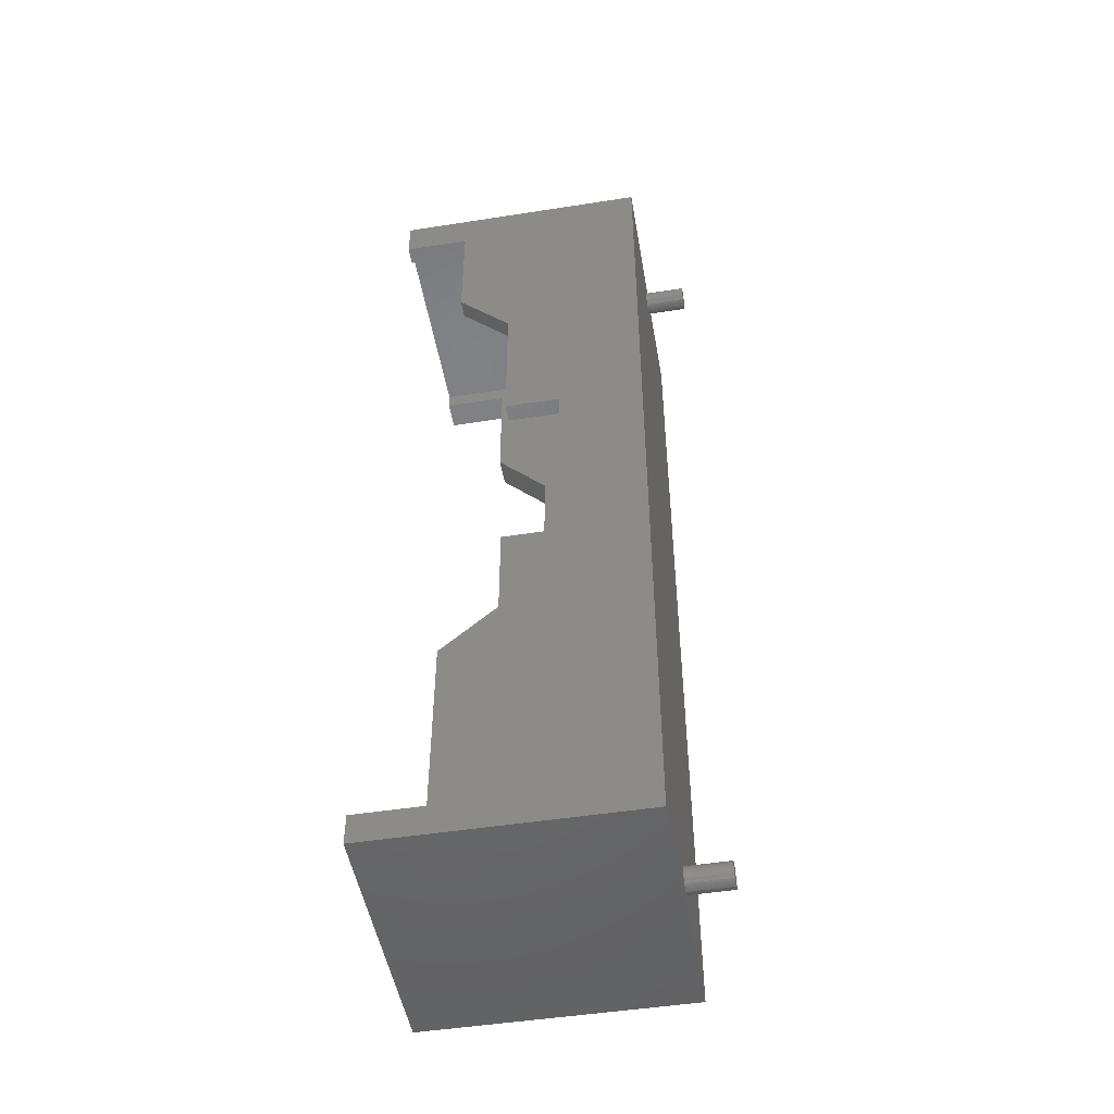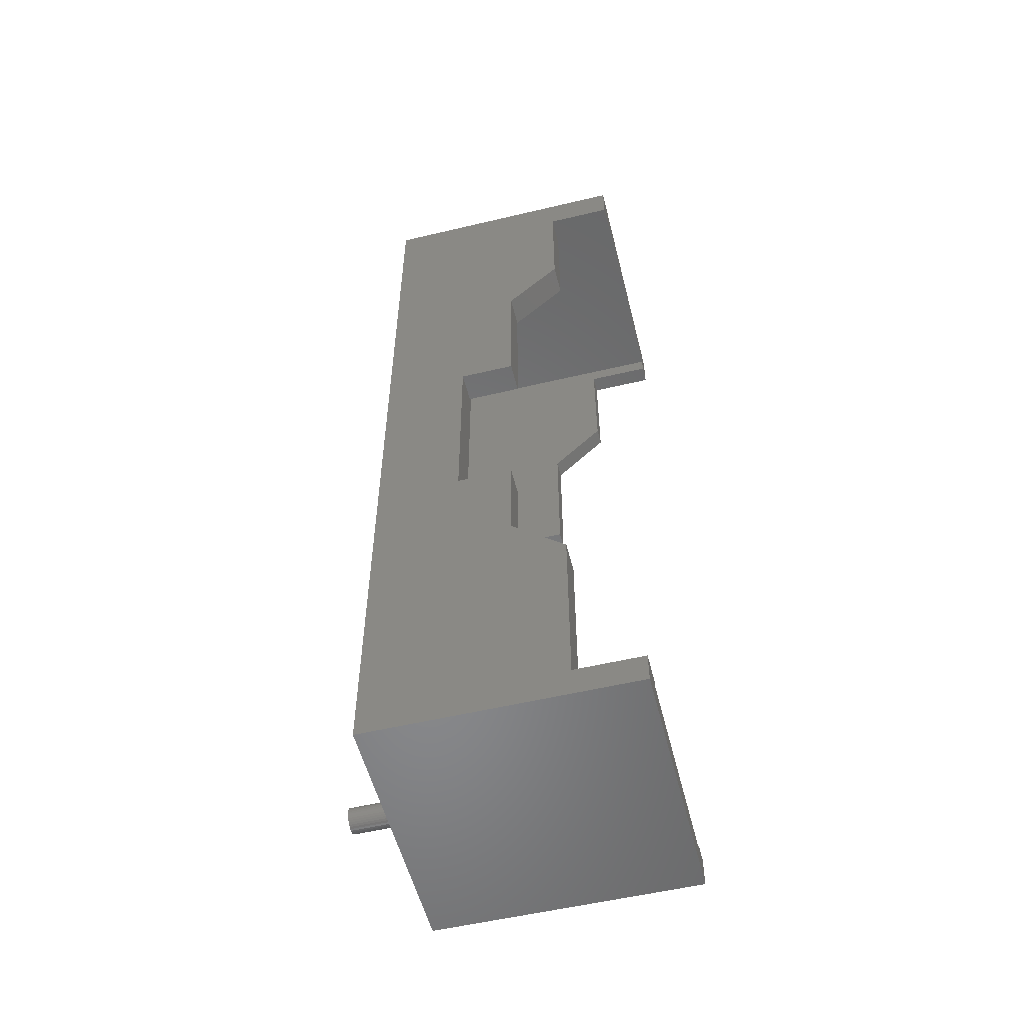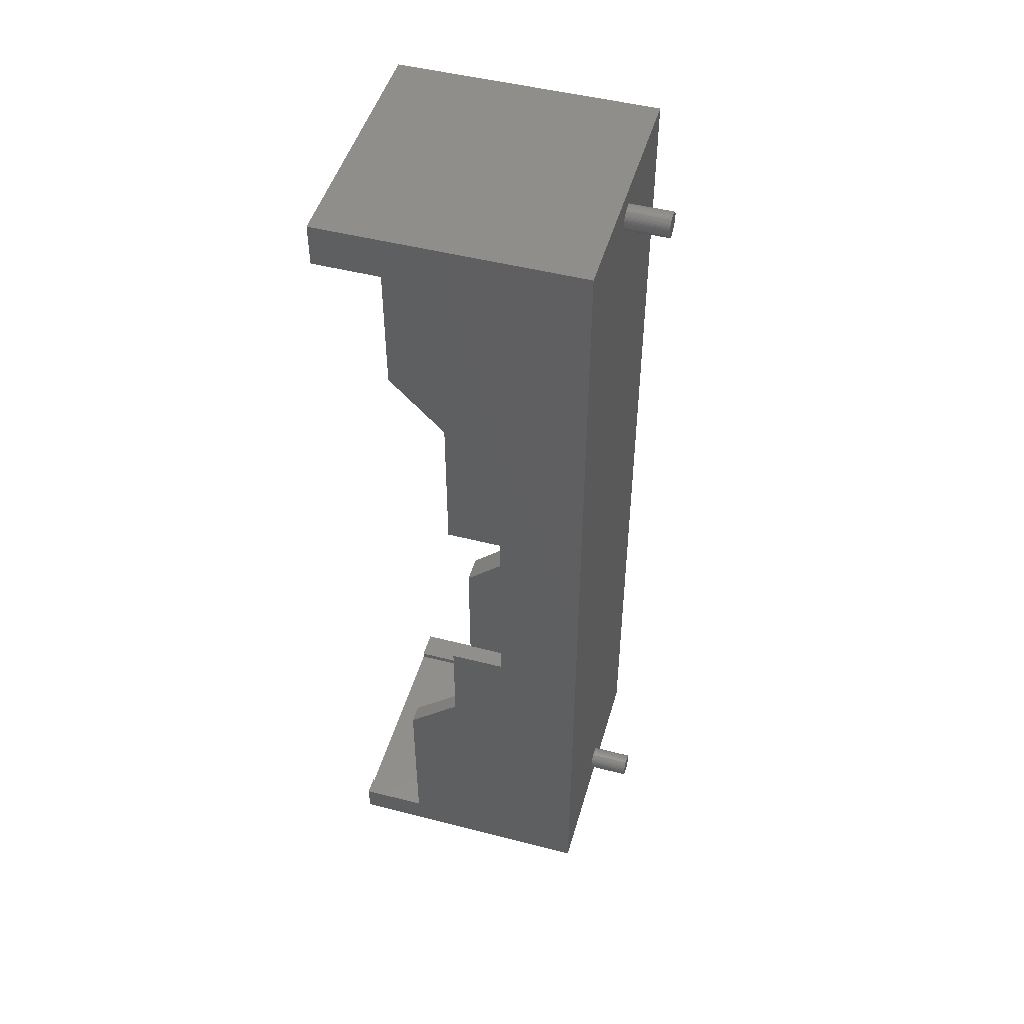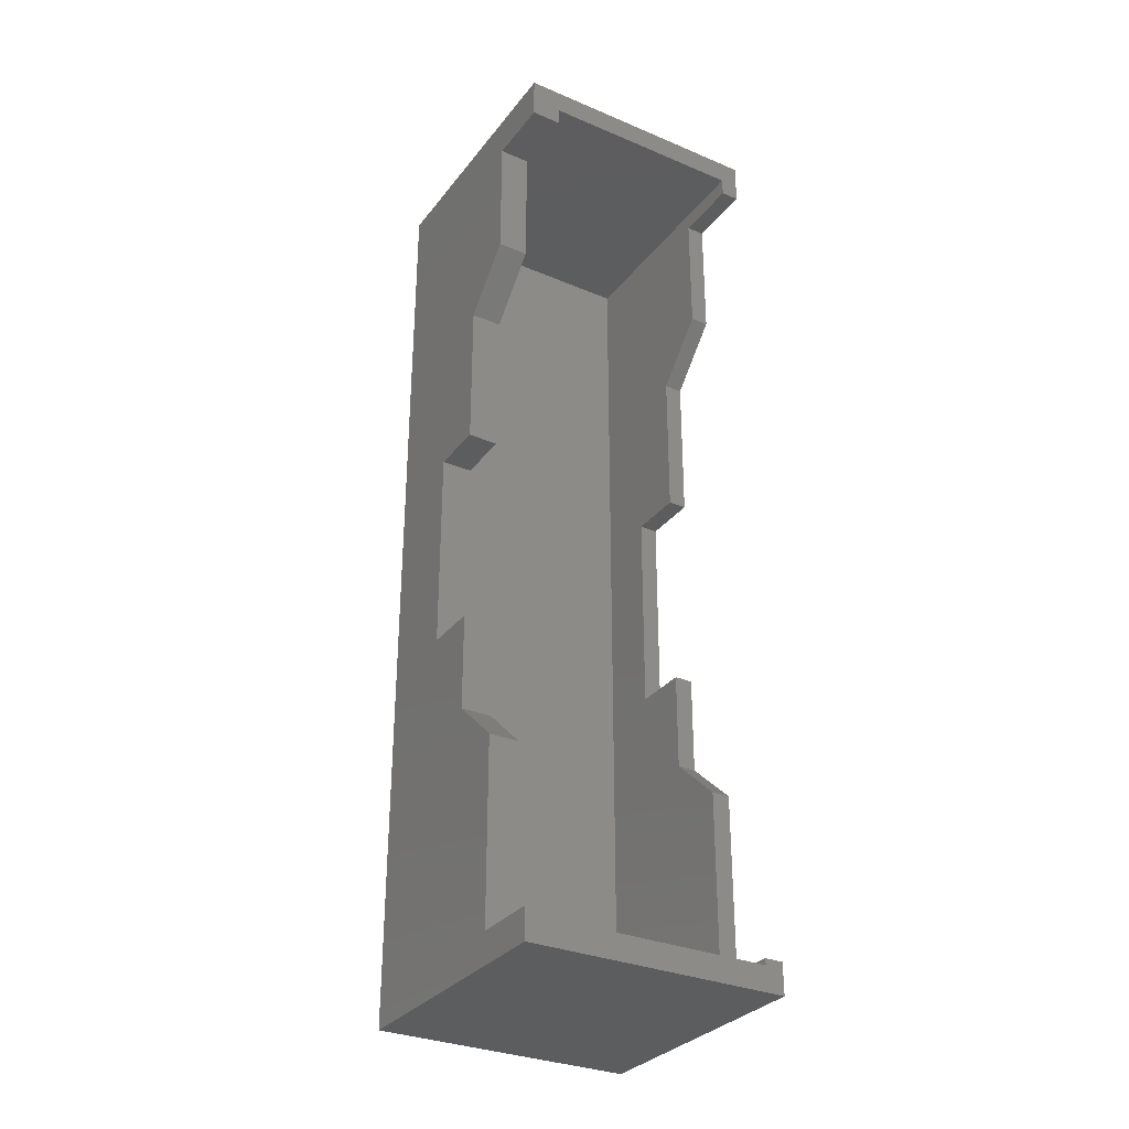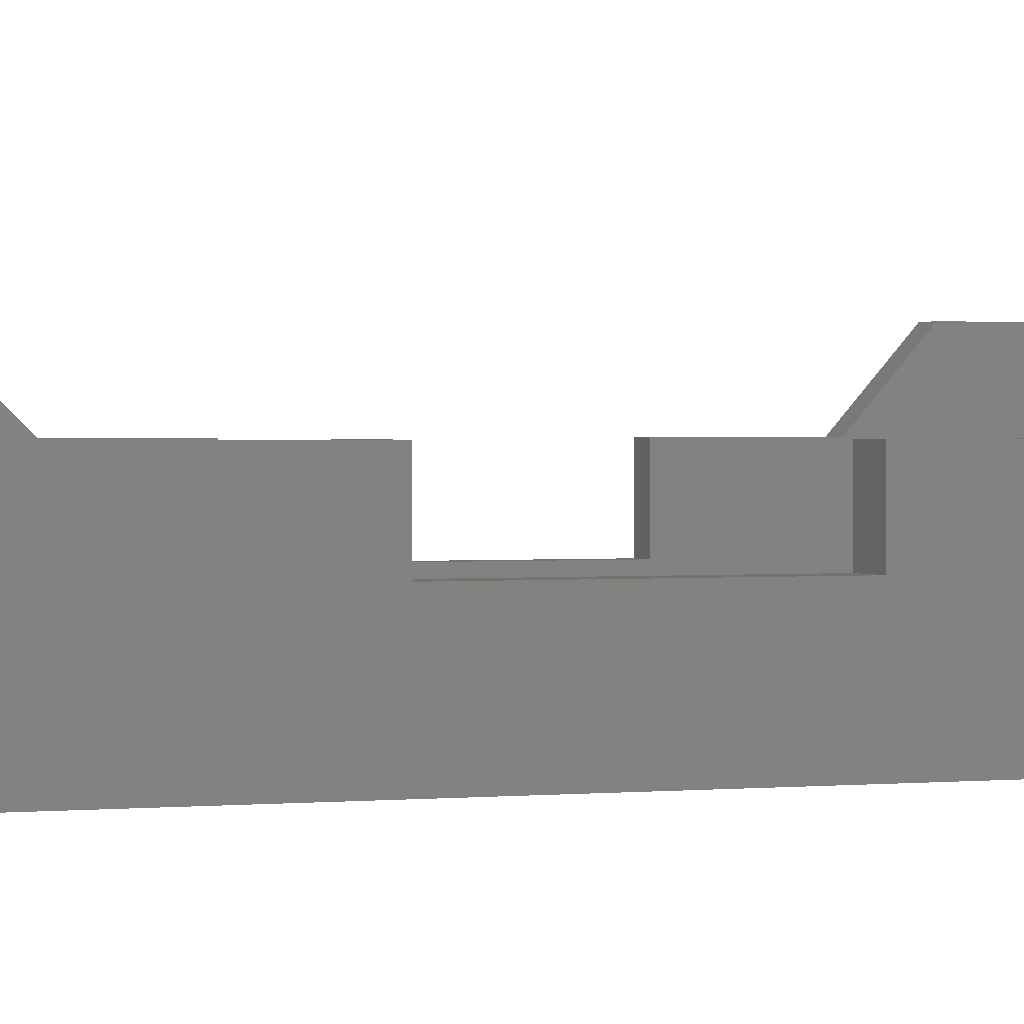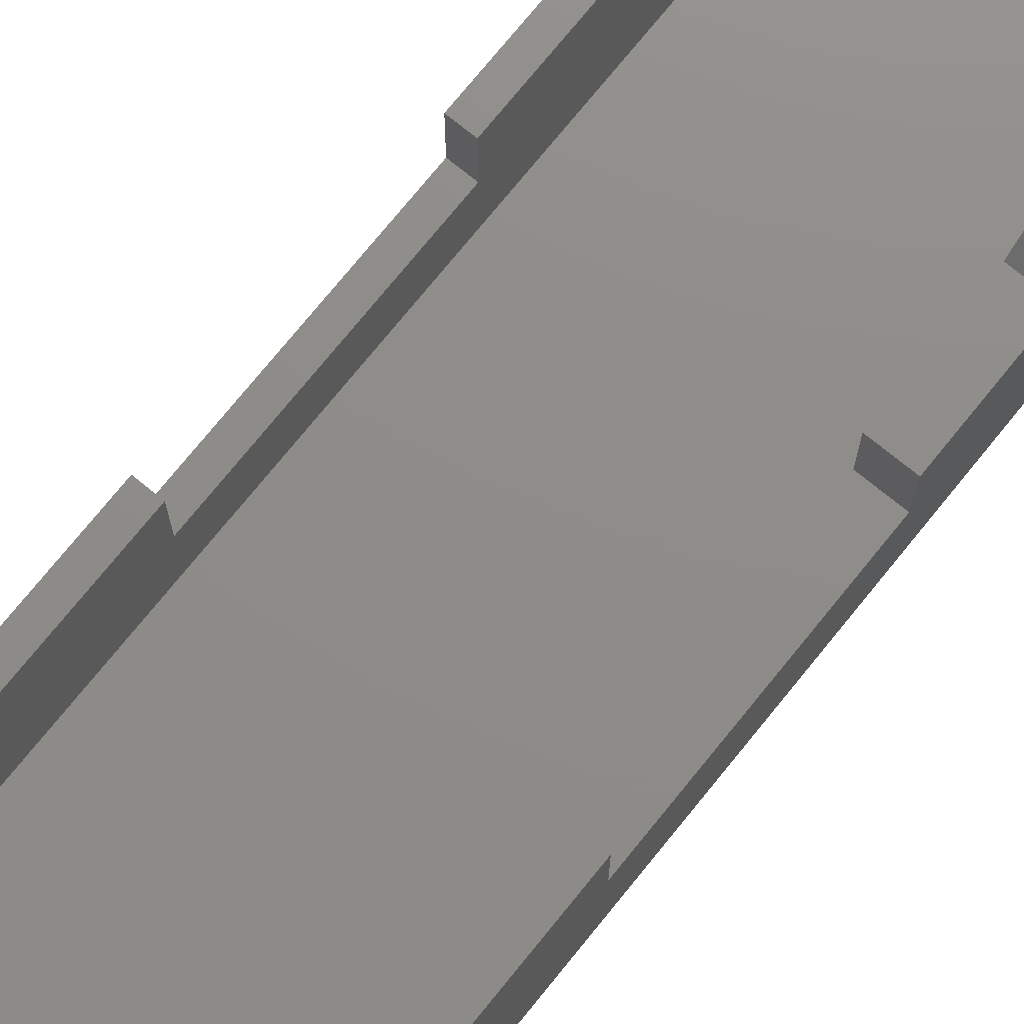
<metadata>
{"format":"stl","ext":"stl","renderer":"f3d","projection":"perspective","resolution":1024,"background":"white","views":[{"elev":-49.4,"azim":99.8,"up":"+Y"},{"elev":-54.7,"azim":-75.9,"up":"+Y"},{"elev":48.4,"azim":106.0,"up":"+Y"},{"elev":-31.3,"azim":-31.0,"up":"+Y"},{"elev":1.1,"azim":-112.1,"up":"+Z"},{"elev":74.4,"azim":-141.0,"up":"+Z"}]}
</metadata>
<code>
# stl→obj: 208 verts, 412 faces
v 9 -48 -1
v 9 -48 3.567
v 10.5 -48 -1
v 10.5 -48 3.567
v 9 -56 3.567
v 10.5 -56 3.567
v -8.1 -56 3.567
v -8.1 -48 3.567
v -10.6 -56 3.567
v -10.6 -48 3.567
v 9 -31 -1
v 10.5 -31 -1
v 9 -60 8
v 10.5 -60 8
v -8.1 -60 8
v -10.6 -60 8
v 9 -31 3.567
v 10.5 -31 3.567
v 9 -74.99 8
v 10.5 -74.99 8
v -8.1 -74.99 8
v -10.6 -74.99 8
v 9 -18.61 3.567
v 10.5 -18.61 3.567
v 9 -74.99 13.5
v 10.5 -74.99 13.5
v -8.1 -74.99 13.5
v -10.6 -74.99 13.5
v 9 -14 8
v 10.5 -14 8
v 9 -3.486 8
v 10.5 -3.486 8
v 9 -3.486 13.5
v 10.5 -3.486 13.5
v -8.1 -3.486 8
v -8.1 -3.486 13.5
v -10.6 -3.486 8
v -10.6 -3.486 13.5
v -8.1 -14 8
v -10.6 -14 8
v -8.1 -18.61 3.567
v -10.6 -18.61 3.567
v -8.1 -31 3.567
v -10.6 -31 3.567
v -8.1 -31 -1
v -10.6 -31 -1
v -8.1 -48 -1
v -10.6 -48 -1
v -10.6 -77.5 13.5
v -10.6 -77.5 -8
v -10.6 0 -8
v -10.6 0 13.5
v -8.1 -2 13.5
v 10.5 0 13.5
v 9 -2 13.5
v 9 -75.5 13.5
v 9 -75.5 -6
v 9 -2 -6
v -8.1 -75.5 -6
v -8.1 -75.5 13.5
v -8.1 -2 -6
v 10.5 -77.5 13.5
v -1.035 -2.326 -8
v -1.05 -2.5 -8
v -1.035 -2.674 -8
v -0.9897 -2.842 -8
v -0.916 -3 -8
v -0.916 -74.5 -8
v -0.9897 -74.66 -8
v -0.816 -74.36 -8
v -0.816 -3.143 -8
v -0.6928 -74.23 -8
v -0.6928 -3.266 -8
v -0.55 -74.13 -8
v -0.55 -3.366 -8
v -0.392 -74.06 -8
v -0.392 -3.44 -8
v -0.2236 -3.485 -8
v -0.2236 -74.02 -8
v -0.05 -3.5 -8
v -0.05 -74 -8
v 0.1236 -74.02 -8
v 0.1236 -3.485 -8
v 0.292 -74.06 -8
v 0.292 -3.44 -8
v 0.45 -3.366 -8
v 0.45 -74.13 -8
v 0.5928 -3.266 -8
v 0.5928 -74.23 -8
v 0.716 -3.143 -8
v 0.716 -74.36 -8
v 0.816 -3 -8
v 0.816 -74.5 -8
v 10.5 -77.5 -8
v 0.8897 -74.66 -8
v 0.9348 -74.83 -8
v 0.95 -75 -8
v 0.9348 -75.17 -8
v 0.8897 -75.34 -8
v 0.816 -75.5 -8
v 0.716 -75.64 -8
v 0.5928 -75.77 -8
v 0.45 -75.87 -8
v 0.292 -75.94 -8
v 0.1236 -75.98 -8
v -0.05 -76 -8
v -0.2236 -75.98 -8
v -0.392 -75.94 -8
v -0.55 -75.87 -8
v -0.6928 -75.77 -8
v -0.816 -75.64 -8
v -0.916 -75.5 -8
v -0.9897 -75.34 -8
v -1.035 -75.17 -8
v -1.05 -75 -8
v -1.035 -74.83 -8
v 10.5 0 -8
v 0.8897 -2.842 -8
v 0.9348 -2.674 -8
v 0.95 -2.5 -8
v 0.9348 -2.326 -8
v 0.8897 -2.158 -8
v 0.816 -2 -8
v 0.716 -1.857 -8
v 0.5928 -1.734 -8
v 0.45 -1.634 -8
v 0.292 -1.56 -8
v 0.1236 -1.515 -8
v -0.05 -1.5 -8
v -0.2236 -1.515 -8
v -0.392 -1.56 -8
v -0.55 -1.634 -8
v -0.6928 -1.734 -8
v -0.816 -1.857 -8
v -0.916 -2 -8
v -0.9897 -2.158 -8
v -1.035 -75.17 -11.5
v -1.05 -75 -11.5
v -1.035 -74.83 -11.5
v -0.9897 -74.66 -11.5
v -0.916 -74.5 -11.5
v -0.816 -74.36 -11.5
v -0.6928 -74.23 -11.5
v -0.55 -74.13 -11.5
v -0.392 -74.06 -11.5
v -0.2236 -74.02 -11.5
v -0.05 -74 -11.5
v 0.1236 -74.02 -11.5
v 0.292 -74.06 -11.5
v 0.45 -74.13 -11.5
v 0.5928 -74.23 -11.5
v 0.716 -74.36 -11.5
v 0.816 -74.5 -11.5
v 0.8897 -74.66 -11.5
v 0.9348 -74.83 -11.5
v 0.95 -75 -11.5
v 0.9348 -75.17 -11.5
v 0.8897 -75.34 -11.5
v 0.816 -75.5 -11.5
v 0.716 -75.64 -11.5
v 0.5928 -75.77 -11.5
v 0.45 -75.87 -11.5
v 0.292 -75.94 -11.5
v 0.1236 -75.98 -11.5
v -0.05 -76 -11.5
v -0.2236 -75.98 -11.5
v -0.392 -75.94 -11.5
v -0.55 -75.87 -11.5
v -0.6928 -75.77 -11.5
v -0.816 -75.64 -11.5
v -0.916 -75.5 -11.5
v -0.9897 -75.34 -11.5
v -1.035 -2.674 -11.5
v -1.05 -2.5 -11.5
v -1.035 -2.326 -11.5
v -0.9897 -2.158 -11.5
v -0.916 -2 -11.5
v -0.816 -1.857 -11.5
v -0.6928 -1.734 -11.5
v -0.55 -1.634 -11.5
v -0.392 -1.56 -11.5
v -0.2236 -1.515 -11.5
v -0.05 -1.5 -11.5
v 0.1236 -1.515 -11.5
v 0.292 -1.56 -11.5
v 0.45 -1.634 -11.5
v 0.5928 -1.734 -11.5
v 0.716 -1.857 -11.5
v 0.816 -2 -11.5
v 0.8897 -2.158 -11.5
v 0.9348 -2.326 -11.5
v 0.95 -2.5 -11.5
v 0.9348 -2.674 -11.5
v 0.8897 -2.842 -11.5
v 0.816 -3 -11.5
v 0.716 -3.143 -11.5
v 0.5928 -3.266 -11.5
v 0.45 -3.366 -11.5
v 0.292 -3.44 -11.5
v 0.1236 -3.485 -11.5
v -0.05 -3.5 -11.5
v -0.2236 -3.485 -11.5
v -0.392 -3.44 -11.5
v -0.55 -3.366 -11.5
v -0.6928 -3.266 -11.5
v -0.816 -3.143 -11.5
v -0.916 -3 -11.5
v -0.9897 -2.842 -11.5
f 1 2 3
f 3 2 4
f 2 5 4
f 4 5 6
f 7 8 9
f 9 8 10
f 11 1 12
f 12 1 3
f 5 13 6
f 6 13 14
f 15 7 16
f 16 7 9
f 17 11 18
f 18 11 12
f 13 19 14
f 14 19 20
f 21 15 22
f 22 15 16
f 23 17 24
f 24 17 18
f 19 25 20
f 20 25 26
f 27 21 28
f 28 21 22
f 29 23 30
f 30 23 24
f 31 29 32
f 32 29 30
f 33 31 34
f 34 31 32
f 35 36 37
f 37 36 38
f 39 35 40
f 40 35 37
f 41 39 42
f 42 39 40
f 43 41 44
f 44 41 42
f 45 43 46
f 46 43 44
f 47 45 48
f 48 45 46
f 8 47 10
f 10 47 48
f 28 22 49
f 49 22 50
f 50 22 9
f 50 9 48
f 48 9 10
f 22 16 9
f 48 46 50
f 50 46 51
f 51 46 42
f 51 42 37
f 37 42 40
f 46 44 42
f 38 52 37
f 37 52 51
f 36 53 38
f 38 53 52
f 52 53 54
f 54 53 55
f 54 55 34
f 34 55 33
f 25 19 56
f 56 19 57
f 57 19 5
f 57 5 1
f 1 5 2
f 19 13 5
f 1 11 57
f 57 11 58
f 58 11 23
f 58 23 31
f 31 23 29
f 11 17 23
f 33 55 31
f 31 55 58
f 57 59 56
f 56 59 60
f 27 60 21
f 21 60 59
f 21 59 7
f 7 59 47
f 7 47 8
f 47 59 45
f 45 59 61
f 45 61 41
f 41 61 35
f 41 35 39
f 61 53 35
f 35 53 36
f 41 43 45
f 7 15 21
f 61 58 53
f 53 58 55
f 27 28 60
f 60 28 49
f 60 49 62
f 60 62 56
f 56 62 26
f 56 26 25
f 63 64 51
f 51 64 65
f 51 65 66
f 66 67 51
f 51 67 50
f 50 67 68
f 50 68 69
f 68 67 70
f 70 67 71
f 70 71 72
f 72 71 73
f 72 73 74
f 74 73 75
f 74 75 76
f 76 75 77
f 76 77 78
f 76 78 79
f 79 78 80
f 79 80 81
f 81 80 82
f 82 80 83
f 82 83 84
f 84 83 85
f 84 85 86
f 84 86 87
f 87 86 88
f 87 88 89
f 89 88 90
f 89 90 91
f 91 90 92
f 91 92 93
f 93 92 94
f 93 94 95
f 95 94 96
f 96 94 97
f 97 94 98
f 98 94 99
f 99 94 100
f 100 94 101
f 101 94 102
f 102 94 103
f 103 94 104
f 104 94 105
f 105 94 106
f 106 94 50
f 106 50 107
f 107 50 108
f 108 50 109
f 109 50 110
f 110 50 111
f 111 50 112
f 112 50 113
f 113 50 114
f 114 50 115
f 115 50 116
f 116 50 69
f 94 92 117
f 117 92 118
f 117 118 119
f 119 120 117
f 117 120 121
f 117 121 122
f 122 123 117
f 117 123 124
f 117 124 125
f 125 126 117
f 117 126 127
f 117 127 128
f 128 129 117
f 117 129 51
f 51 129 130
f 51 130 131
f 131 132 51
f 51 132 133
f 51 133 134
f 134 135 51
f 51 135 136
f 51 136 63
f 50 94 49
f 49 94 62
f 117 51 54
f 54 51 52
f 26 62 20
f 20 62 94
f 20 94 6
f 6 94 3
f 6 3 4
f 3 94 12
f 12 94 117
f 12 117 24
f 24 117 32
f 24 32 30
f 117 54 32
f 32 54 34
f 24 18 12
f 6 14 20
f 59 57 61
f 61 57 58
f 137 114 138
f 138 114 115
f 138 115 139
f 139 115 116
f 139 116 140
f 140 116 69
f 140 69 141
f 141 69 68
f 141 68 142
f 142 68 70
f 142 70 143
f 143 70 72
f 143 72 144
f 144 72 74
f 144 74 145
f 145 74 76
f 145 76 146
f 146 76 79
f 146 79 147
f 147 79 81
f 147 81 148
f 148 81 82
f 148 82 149
f 149 82 84
f 149 84 150
f 150 84 87
f 150 87 151
f 151 87 89
f 151 89 152
f 152 89 91
f 152 91 153
f 153 91 93
f 153 93 154
f 154 93 95
f 154 95 155
f 155 95 96
f 155 96 156
f 156 96 97
f 156 97 157
f 157 97 98
f 157 98 158
f 158 98 99
f 158 99 159
f 159 99 100
f 159 100 160
f 160 100 101
f 160 101 161
f 161 101 102
f 161 102 162
f 162 102 103
f 162 103 163
f 163 103 104
f 163 104 164
f 164 104 105
f 164 105 165
f 165 105 106
f 165 106 166
f 166 106 107
f 166 107 167
f 167 107 108
f 167 108 168
f 168 108 109
f 168 109 169
f 169 109 110
f 169 110 170
f 170 110 111
f 170 111 171
f 171 111 112
f 171 112 172
f 172 112 113
f 172 113 137
f 137 113 114
f 139 155 138
f 138 155 156
f 138 156 137
f 137 156 157
f 137 157 172
f 172 157 158
f 172 158 171
f 171 158 159
f 171 159 170
f 170 159 160
f 170 160 169
f 169 160 161
f 169 161 168
f 168 161 162
f 168 162 167
f 167 162 163
f 167 163 166
f 166 163 164
f 166 164 165
f 155 139 154
f 154 139 140
f 154 140 153
f 153 140 141
f 153 141 152
f 152 141 142
f 152 142 151
f 151 142 143
f 151 143 150
f 150 143 144
f 150 144 149
f 149 144 145
f 149 145 148
f 148 145 146
f 148 146 147
f 173 65 174
f 174 65 64
f 174 64 175
f 175 64 63
f 175 63 176
f 176 63 136
f 176 136 177
f 177 136 135
f 177 135 178
f 178 135 134
f 178 134 179
f 179 134 133
f 179 133 180
f 180 133 132
f 180 132 181
f 181 132 131
f 181 131 182
f 182 131 130
f 182 130 183
f 183 130 129
f 183 129 184
f 184 129 128
f 184 128 185
f 185 128 127
f 185 127 186
f 186 127 126
f 186 126 187
f 187 126 125
f 187 125 188
f 188 125 124
f 188 124 189
f 189 124 123
f 189 123 190
f 190 123 122
f 190 122 191
f 191 122 121
f 191 121 192
f 192 121 120
f 192 120 193
f 193 120 119
f 193 119 194
f 194 119 118
f 194 118 195
f 195 118 92
f 195 92 196
f 196 92 90
f 196 90 197
f 197 90 88
f 197 88 198
f 198 88 86
f 198 86 199
f 199 86 85
f 199 85 200
f 200 85 83
f 200 83 201
f 201 83 80
f 201 80 202
f 202 80 78
f 202 78 203
f 203 78 77
f 203 77 204
f 204 77 75
f 204 75 205
f 205 75 73
f 205 73 206
f 206 73 71
f 206 71 207
f 207 71 67
f 207 67 208
f 208 67 66
f 208 66 173
f 173 66 65
f 175 191 174
f 174 191 192
f 174 192 173
f 173 192 193
f 173 193 208
f 208 193 194
f 208 194 207
f 207 194 195
f 207 195 206
f 206 195 196
f 206 196 205
f 205 196 197
f 205 197 204
f 204 197 198
f 204 198 203
f 203 198 199
f 203 199 202
f 202 199 200
f 202 200 201
f 191 175 190
f 190 175 176
f 190 176 189
f 189 176 177
f 189 177 188
f 188 177 178
f 188 178 187
f 187 178 179
f 187 179 186
f 186 179 180
f 186 180 185
f 185 180 181
f 185 181 184
f 184 181 182
f 184 182 183

</code>
